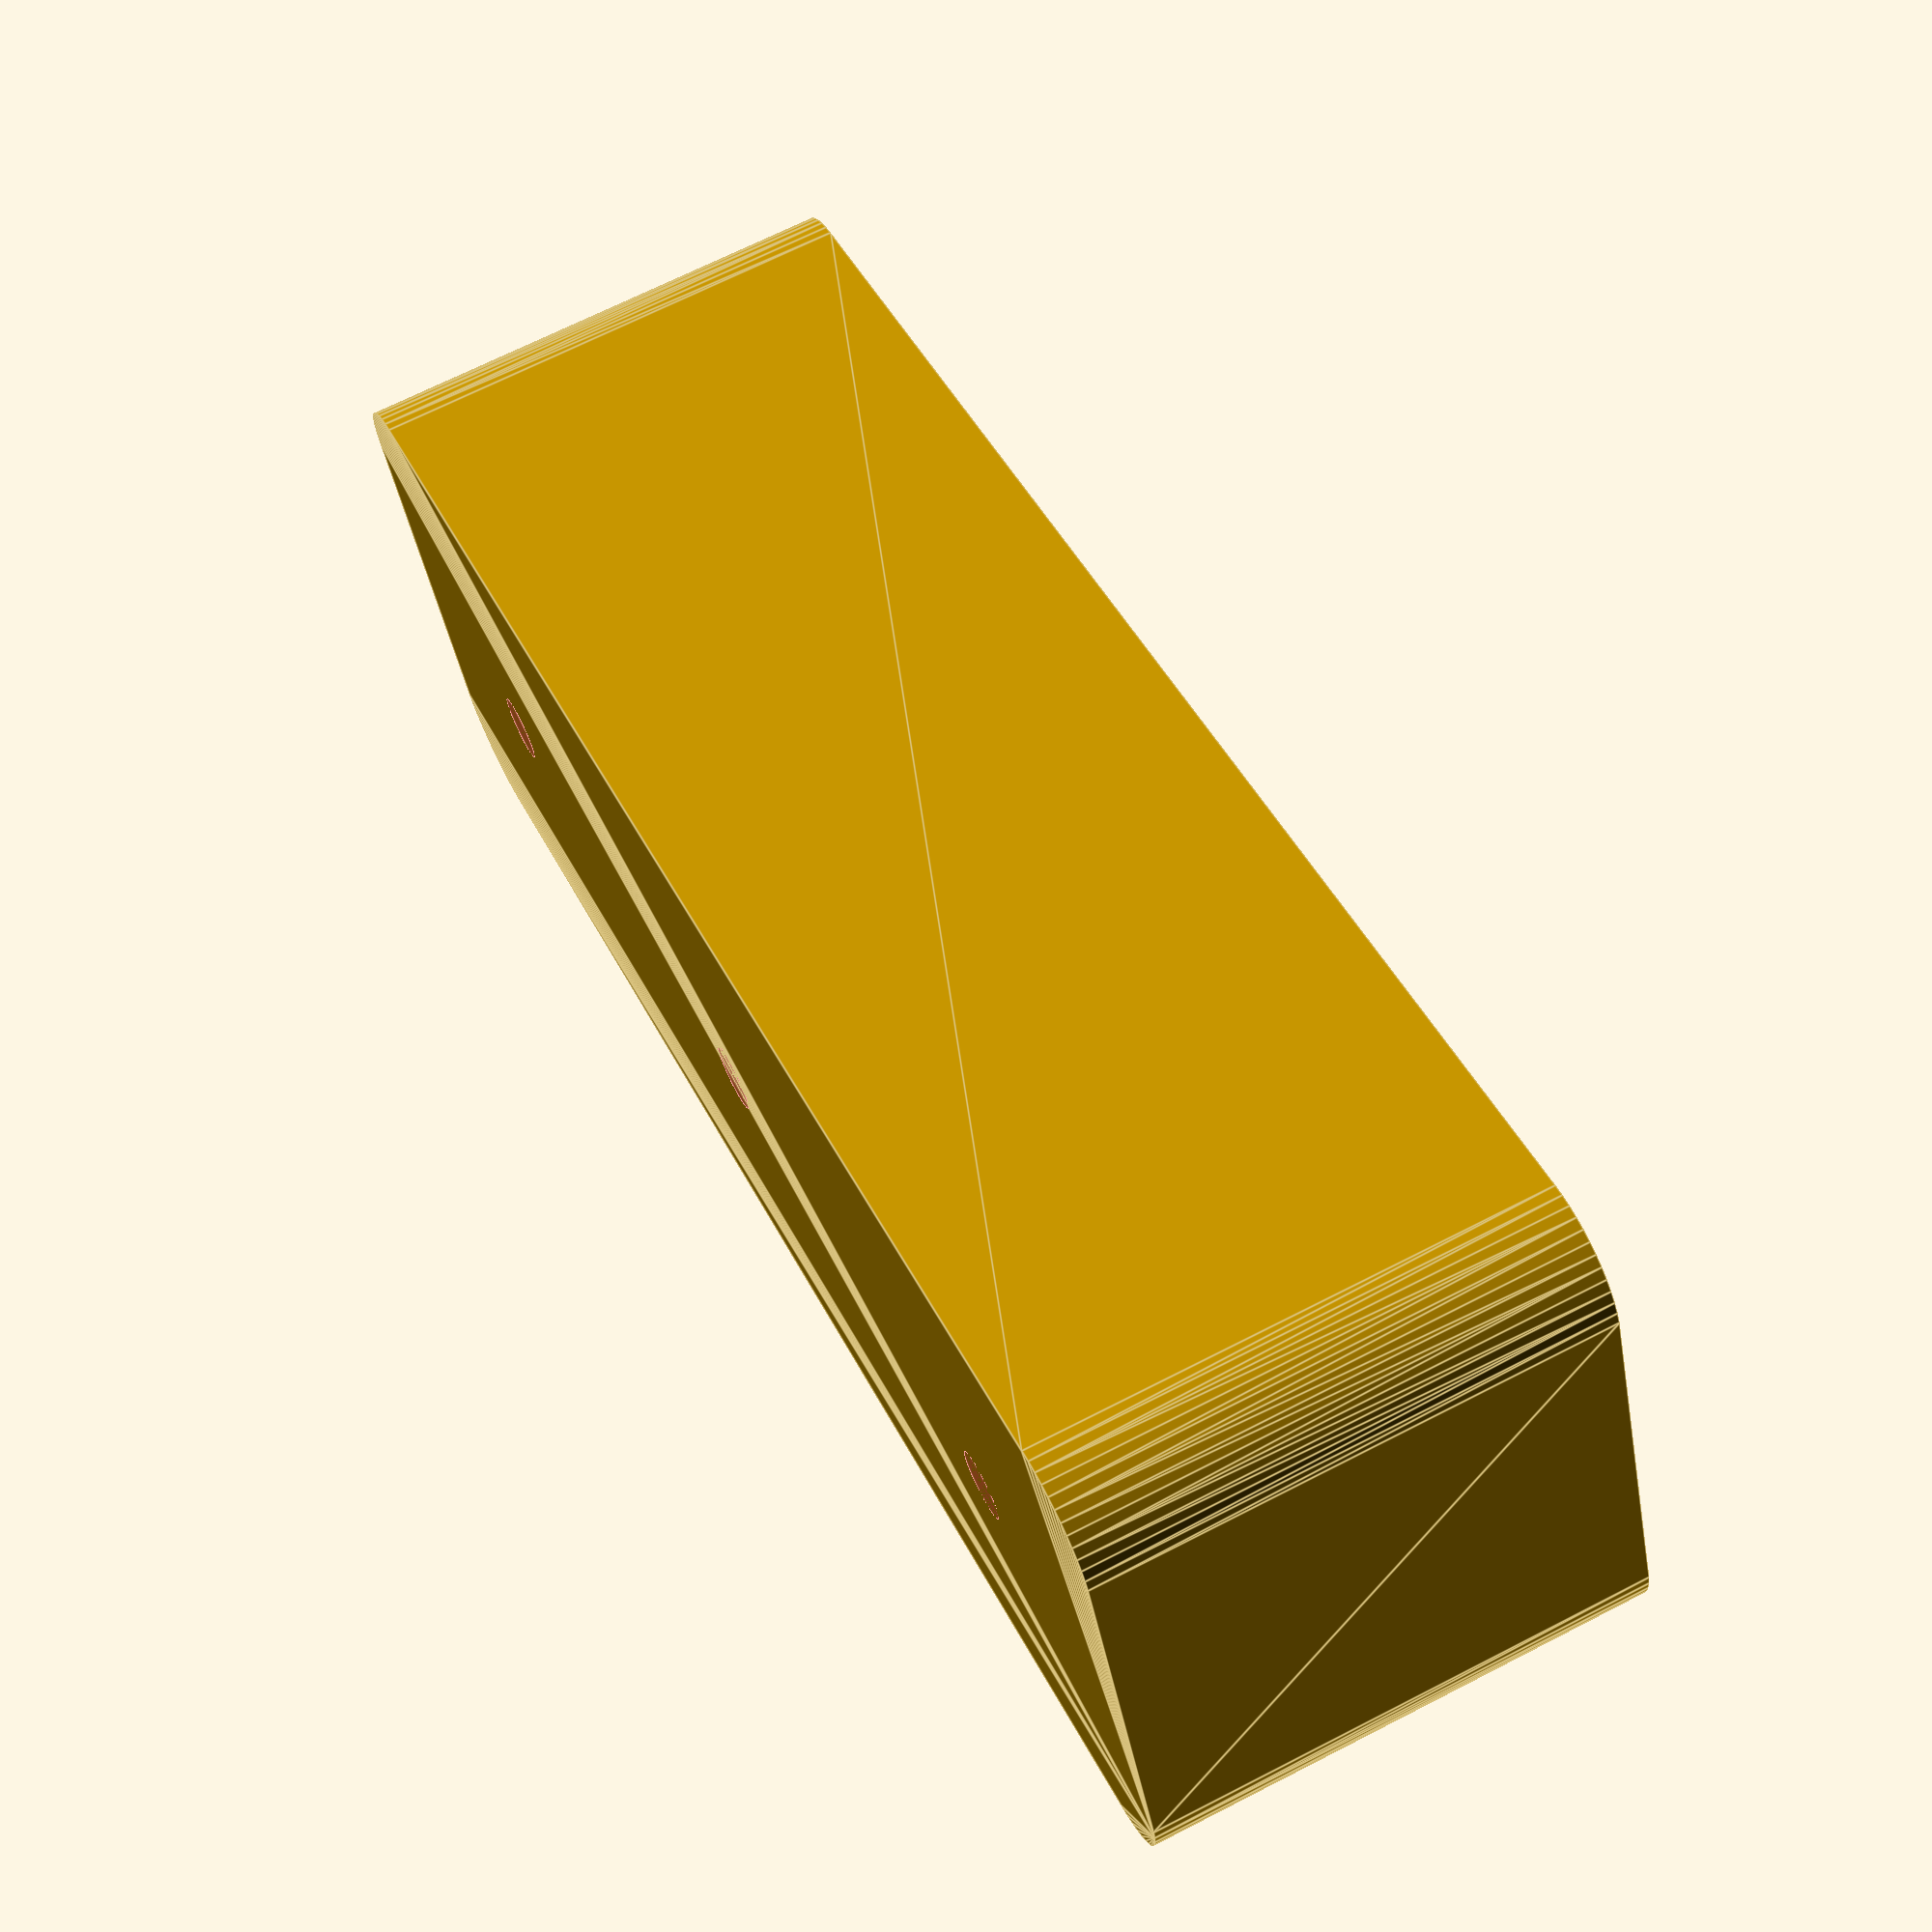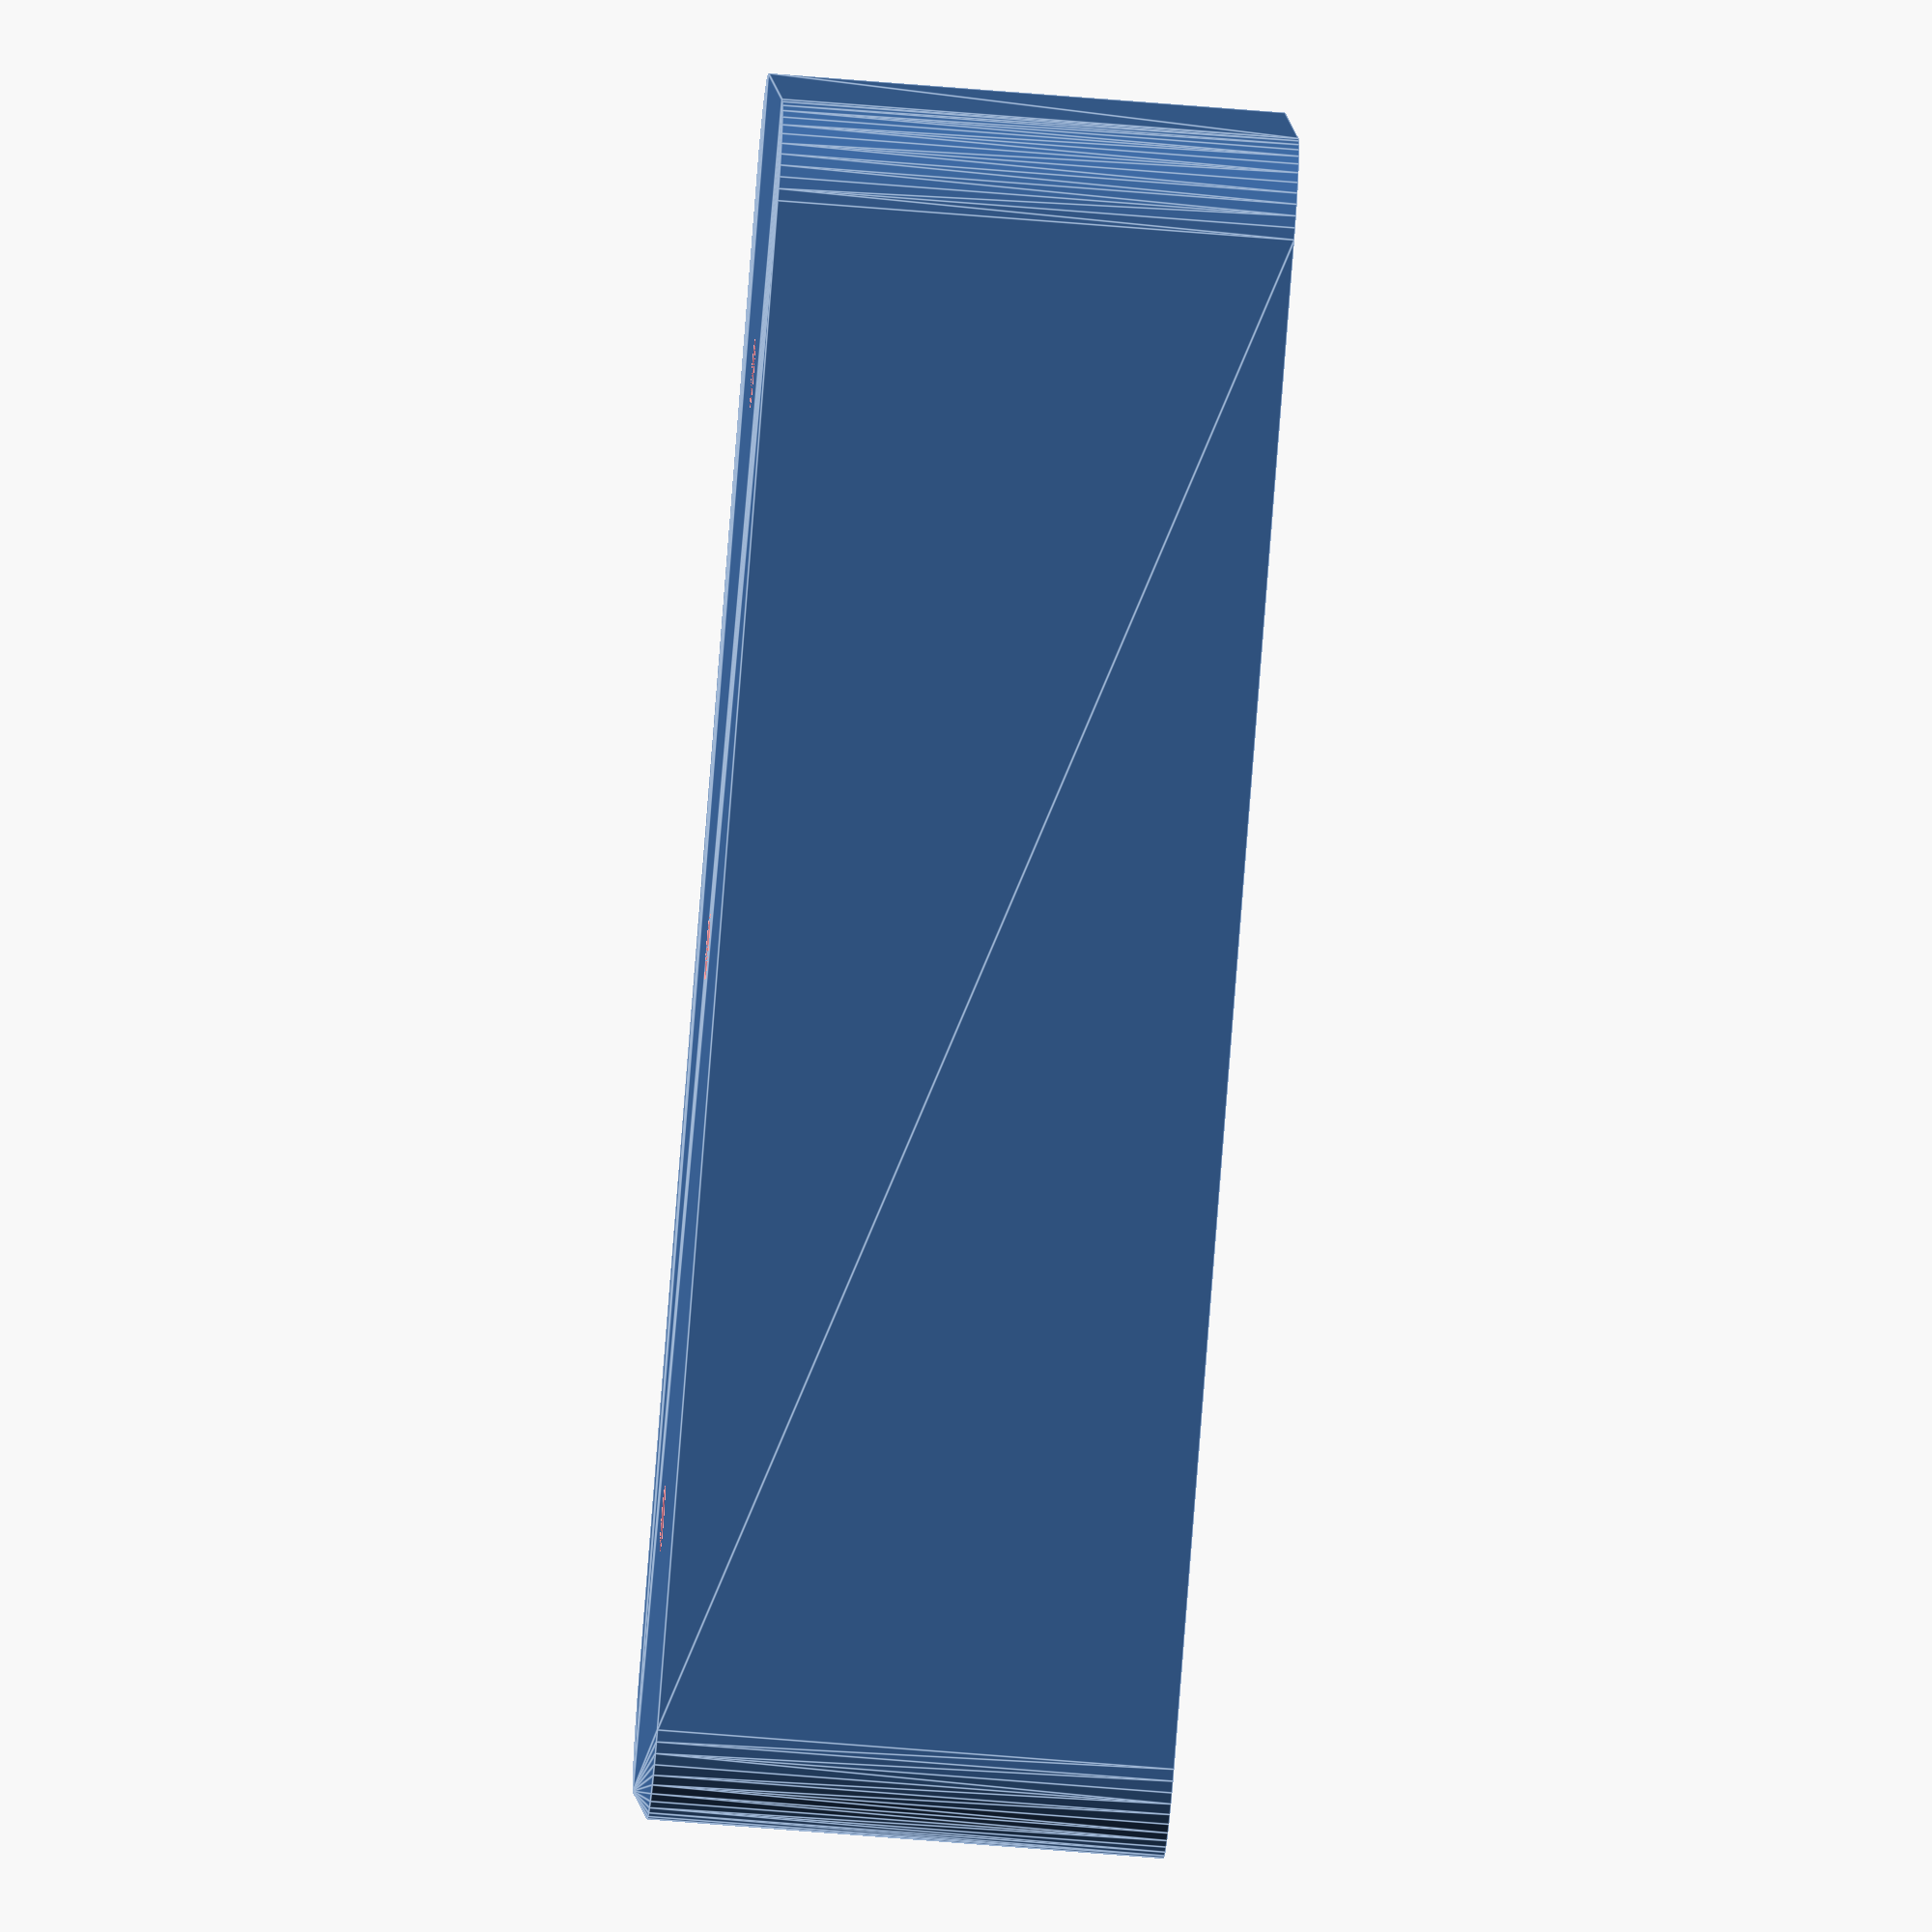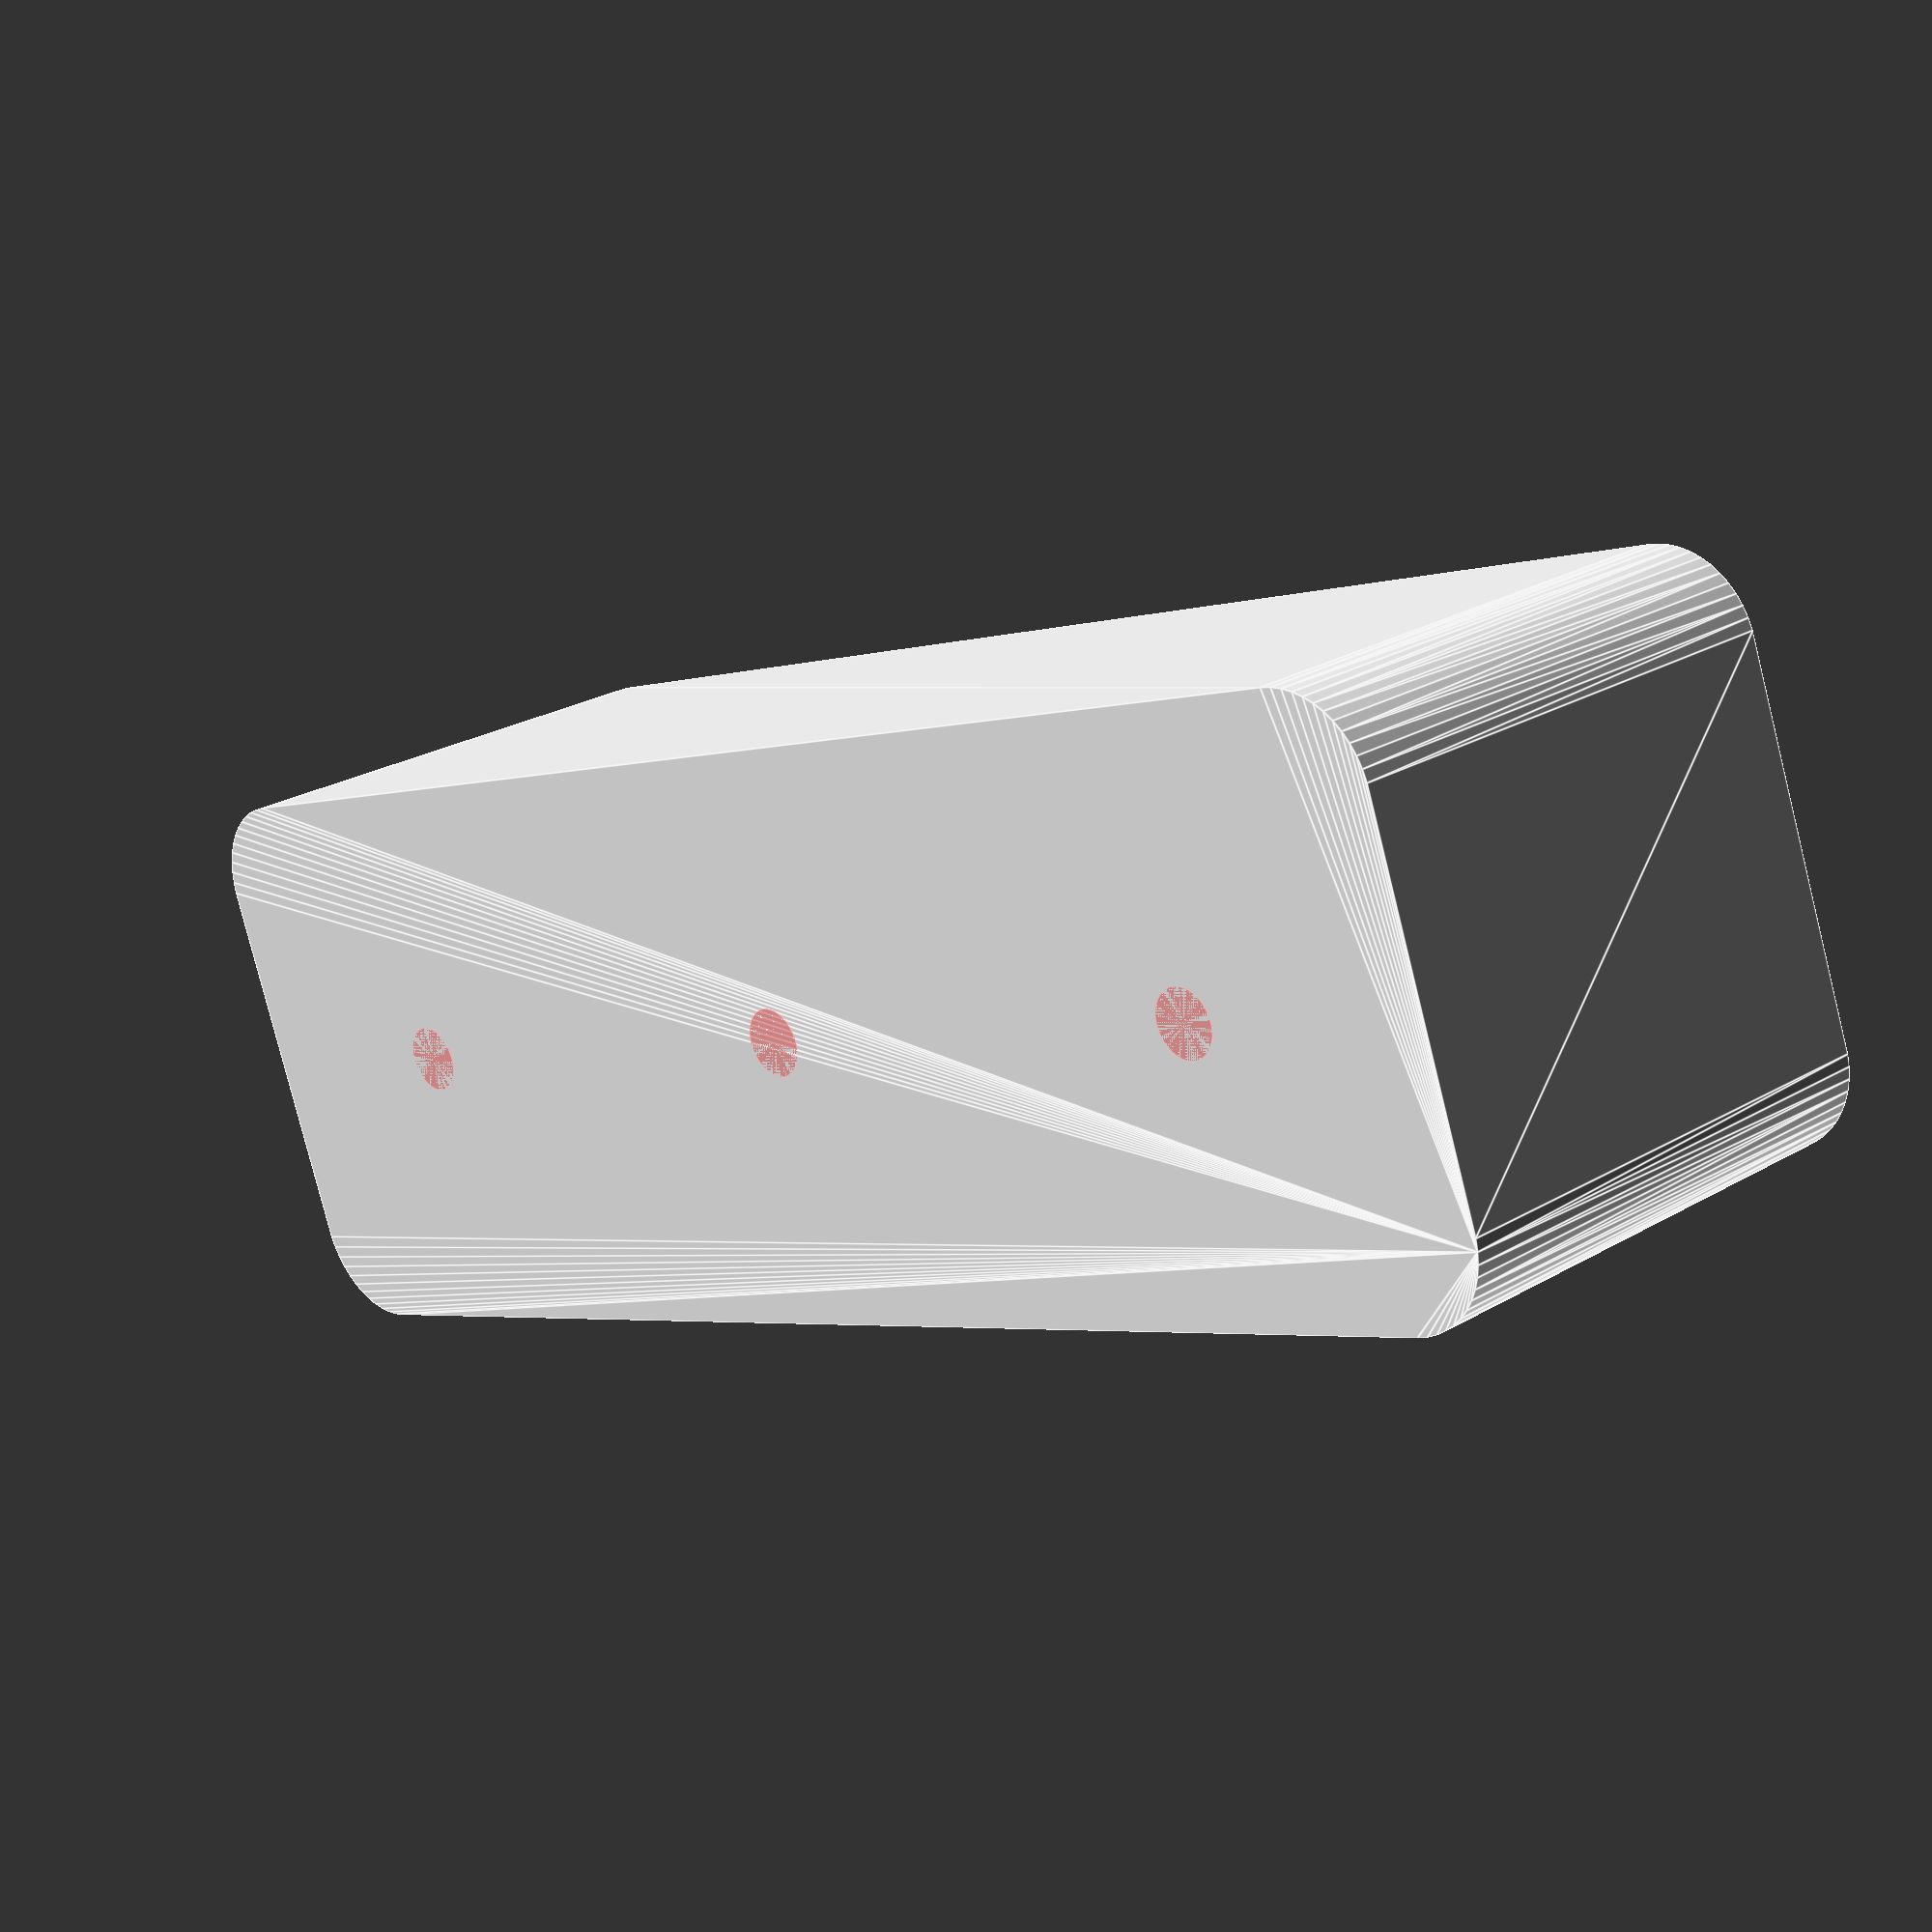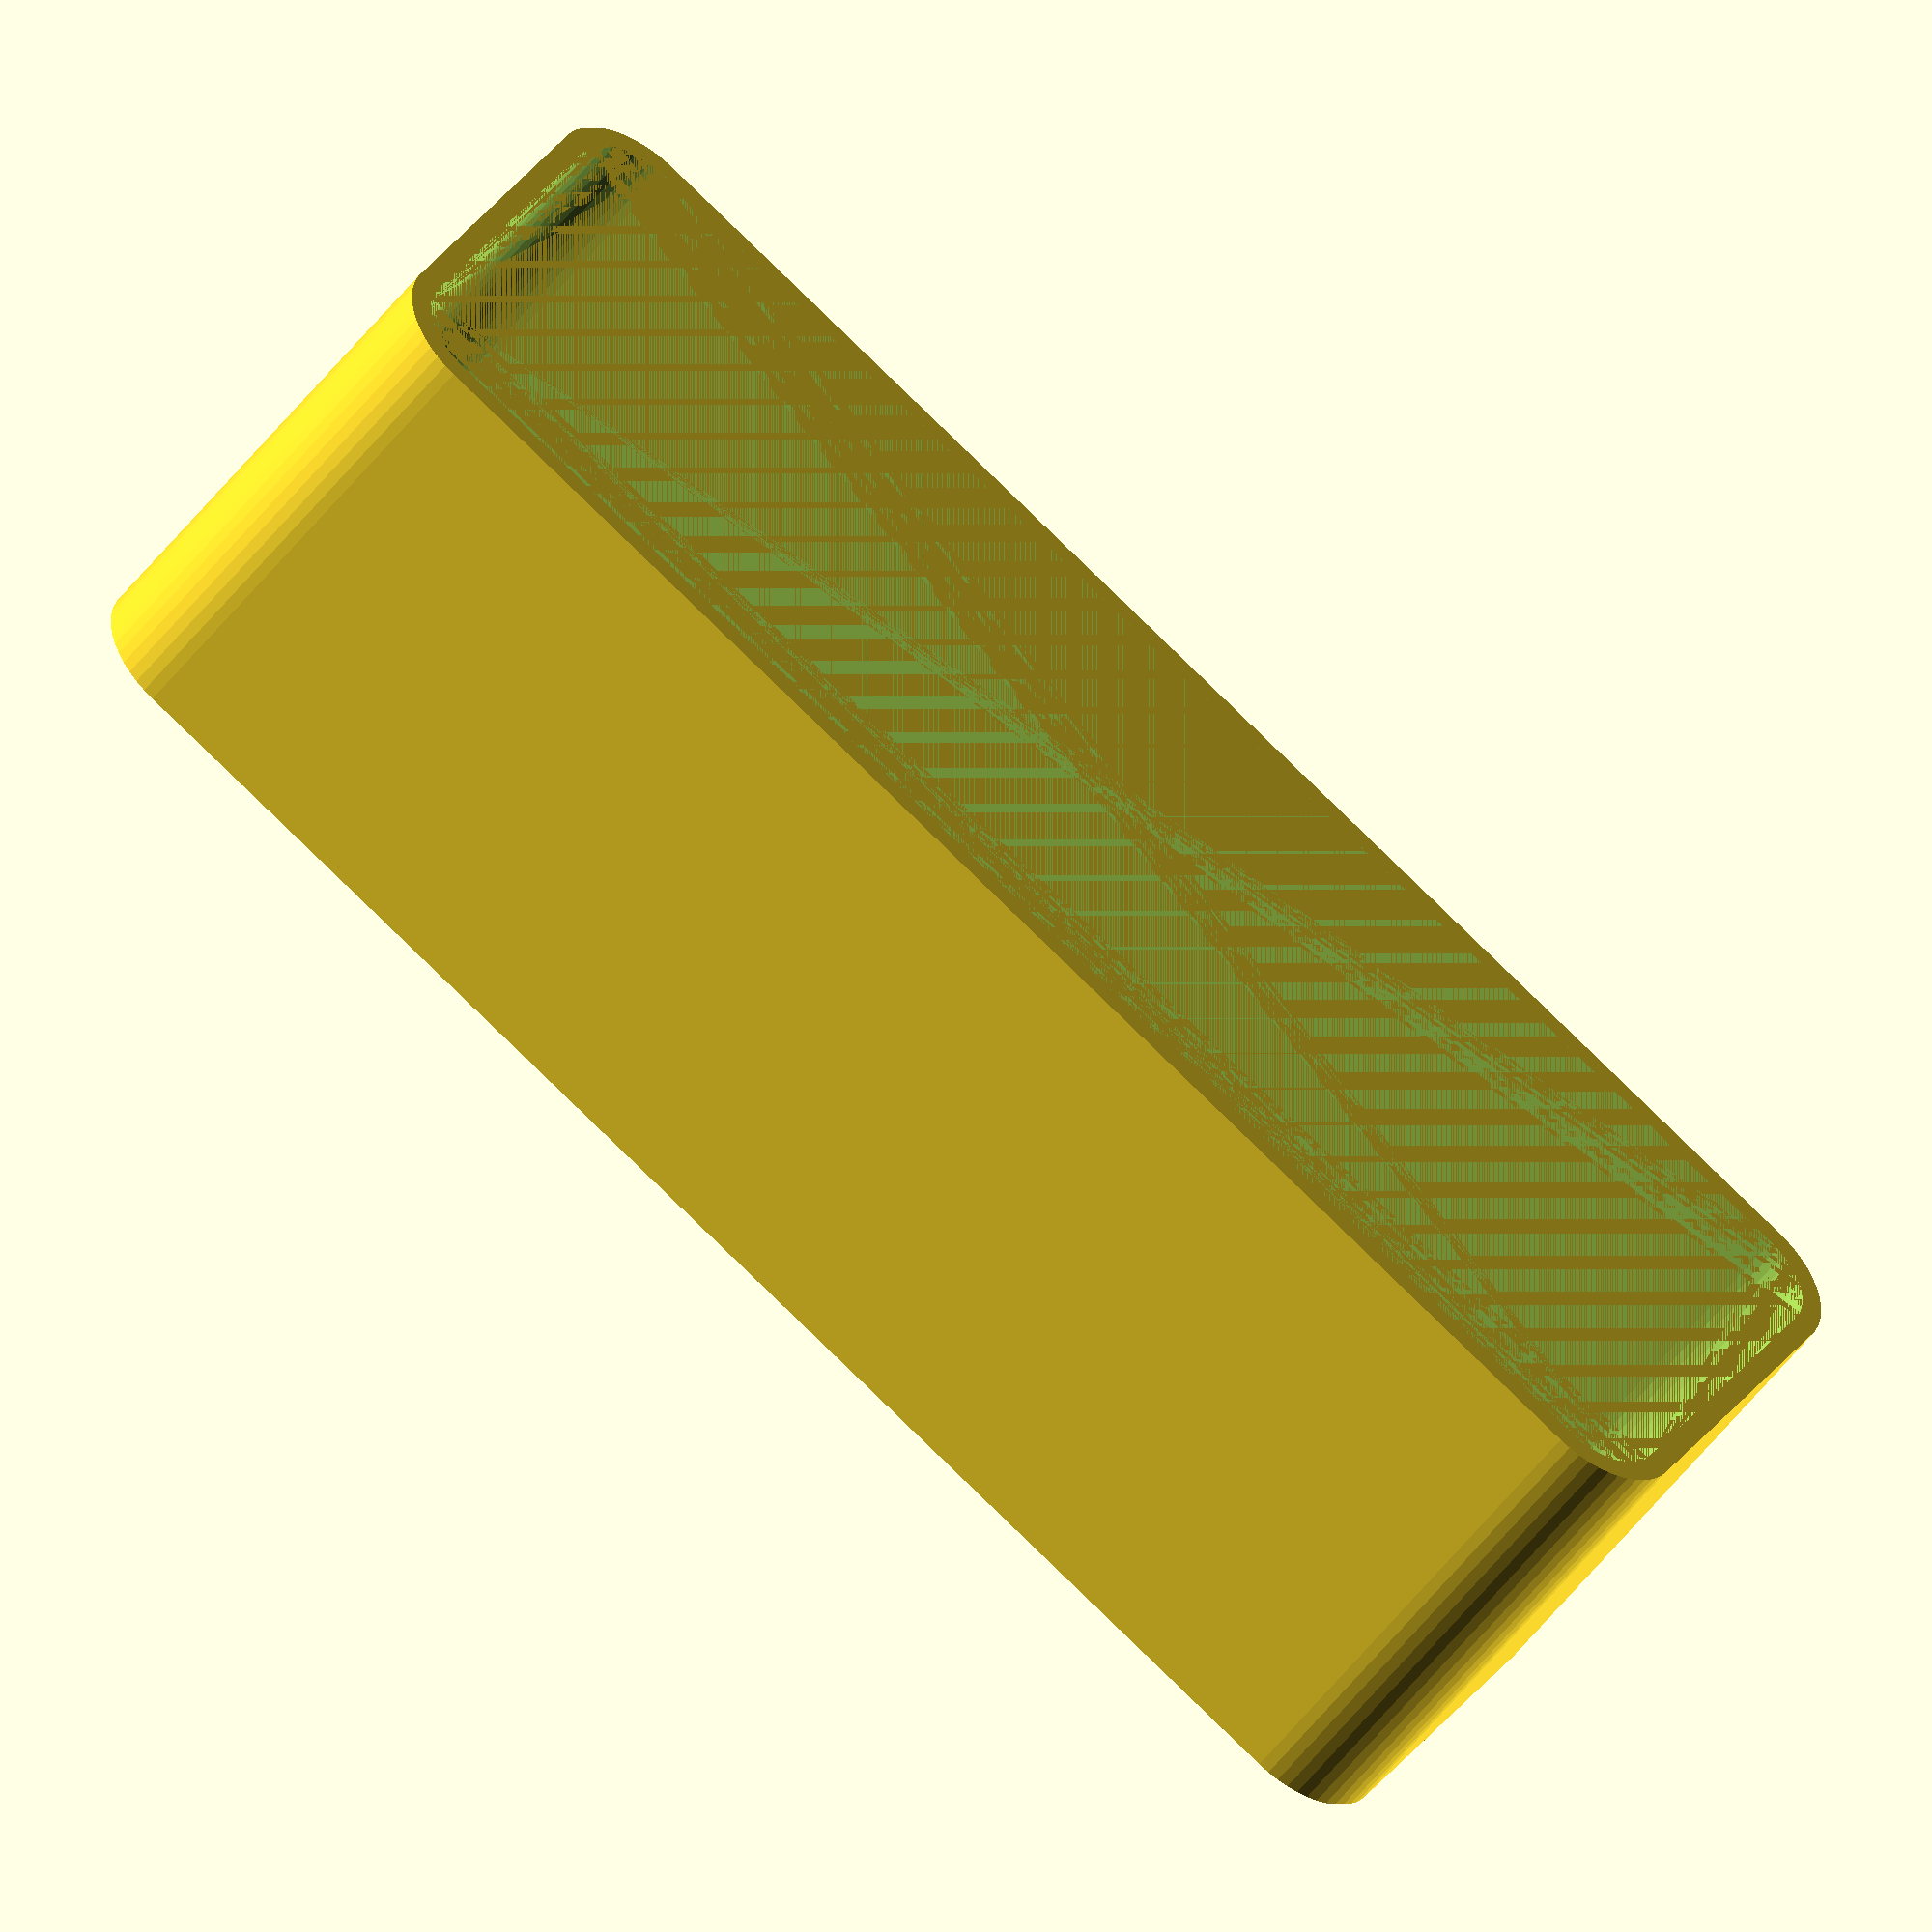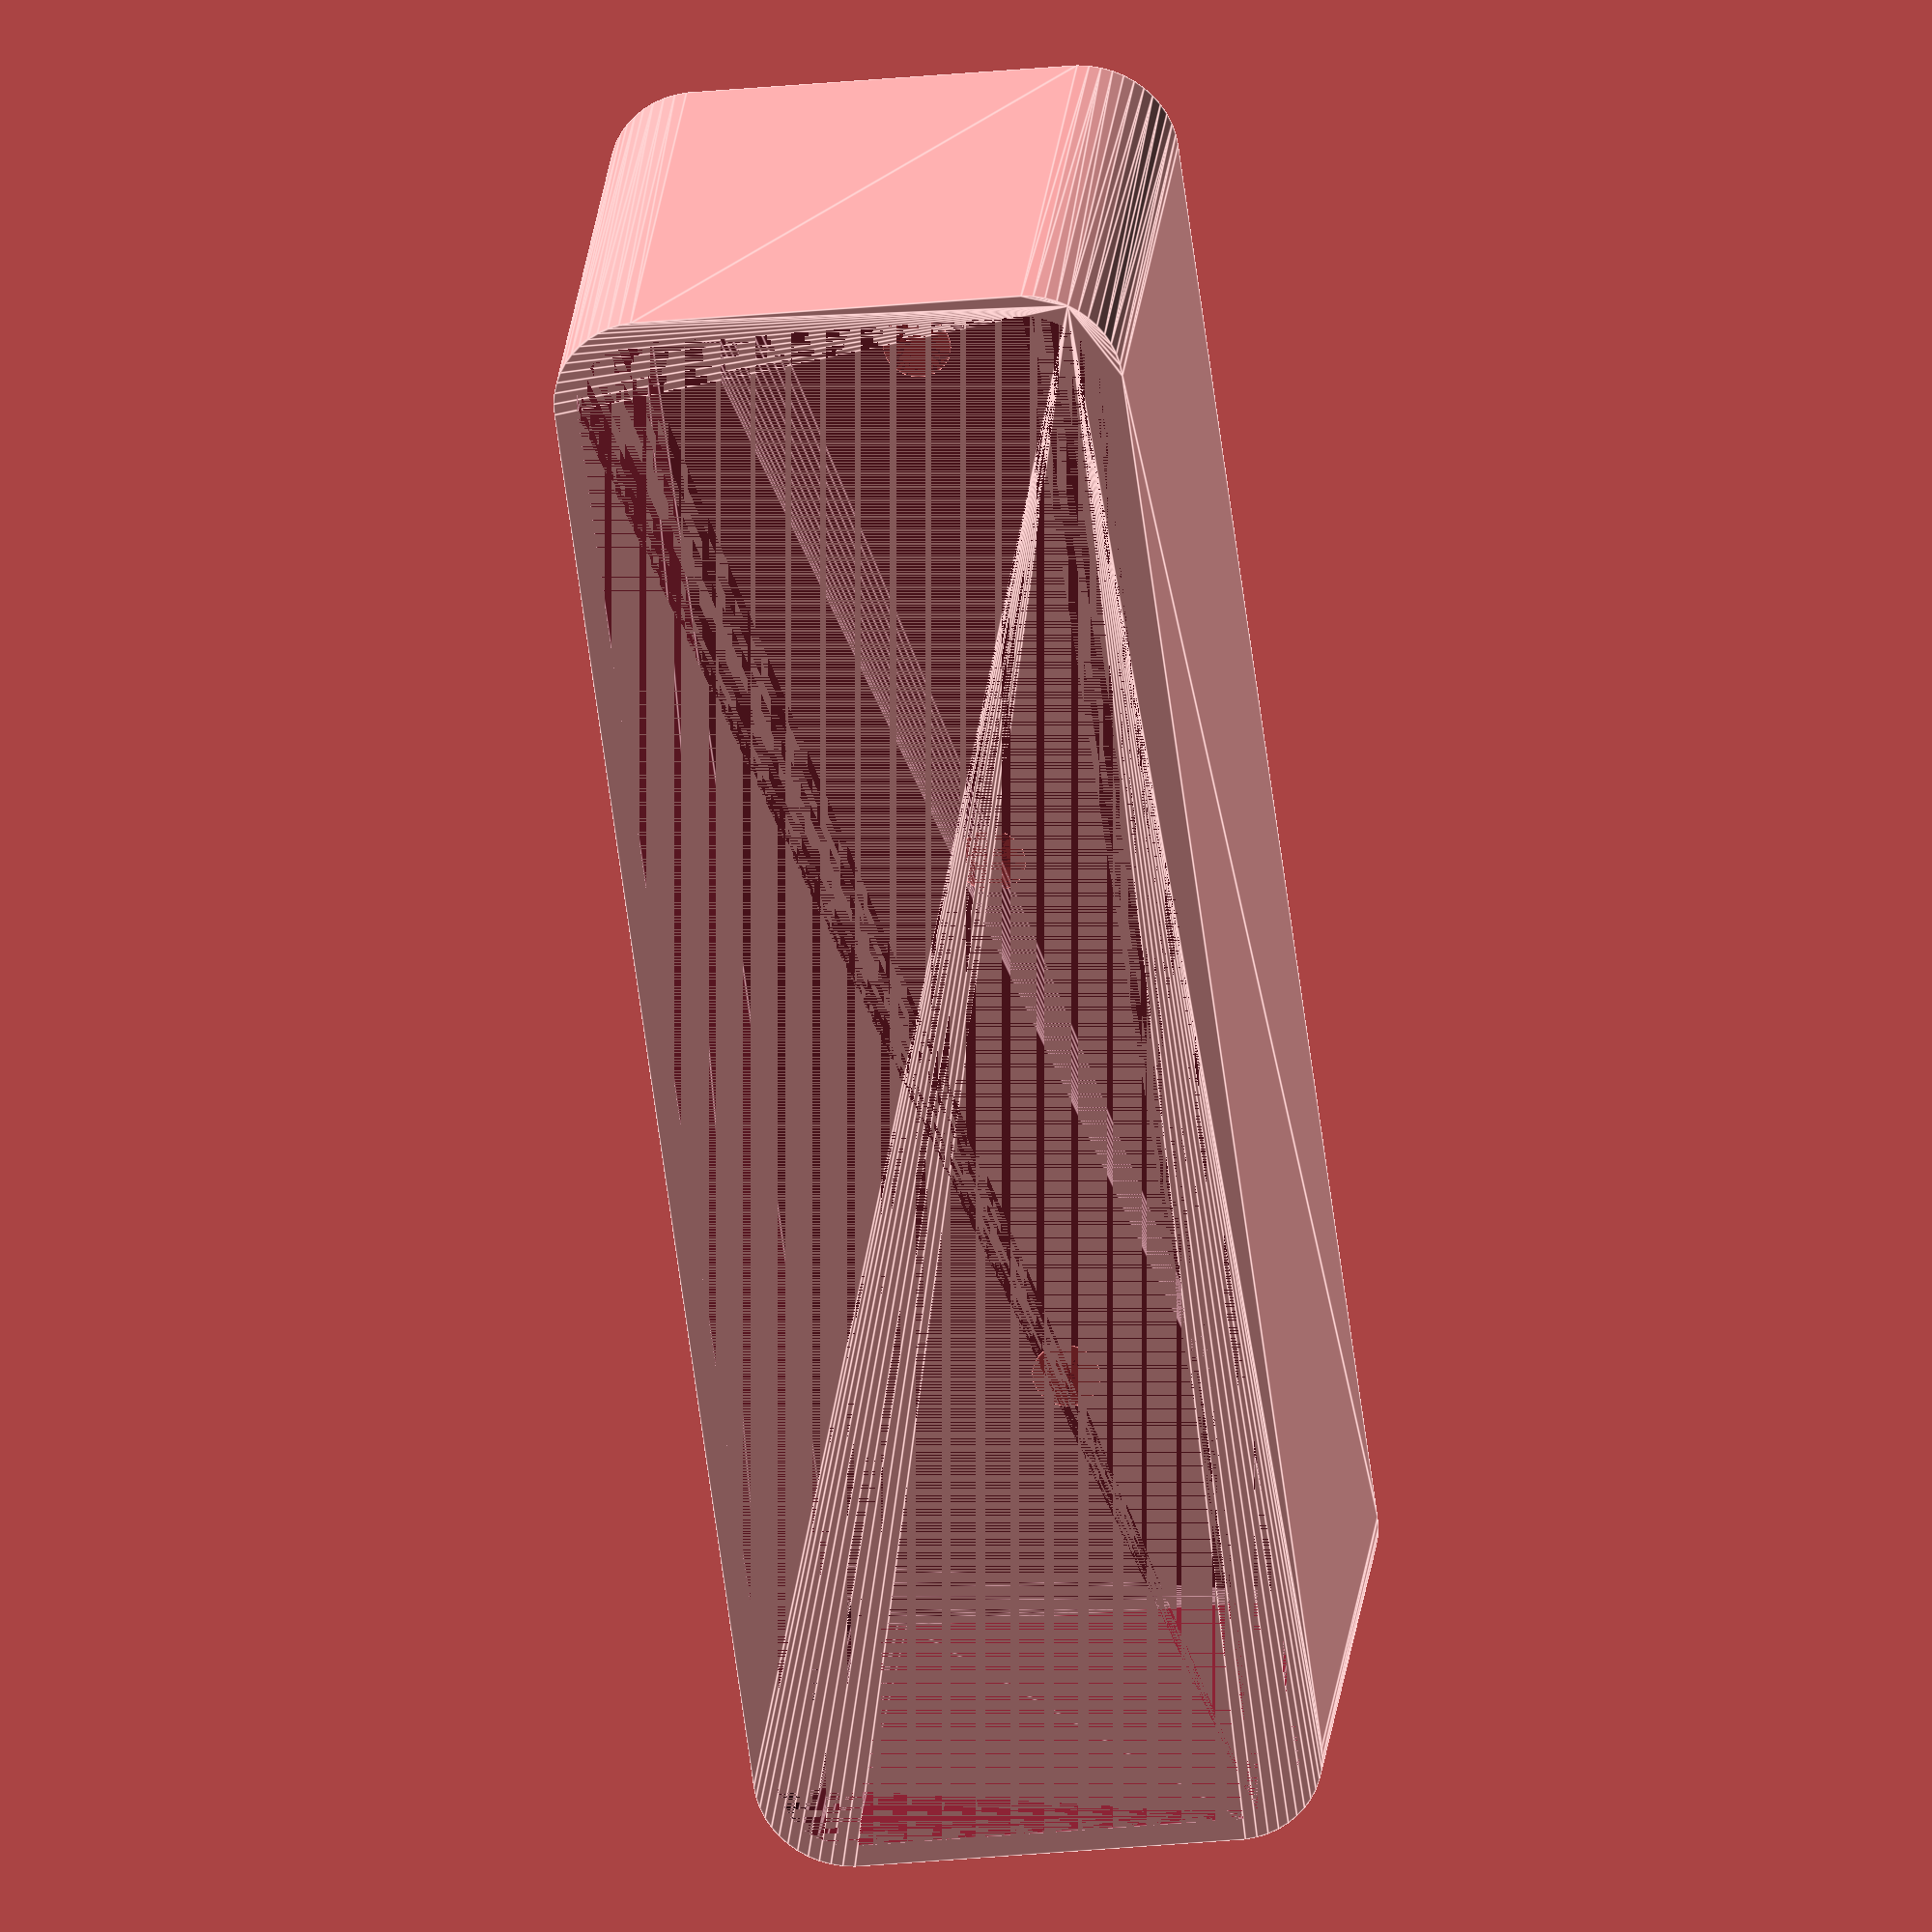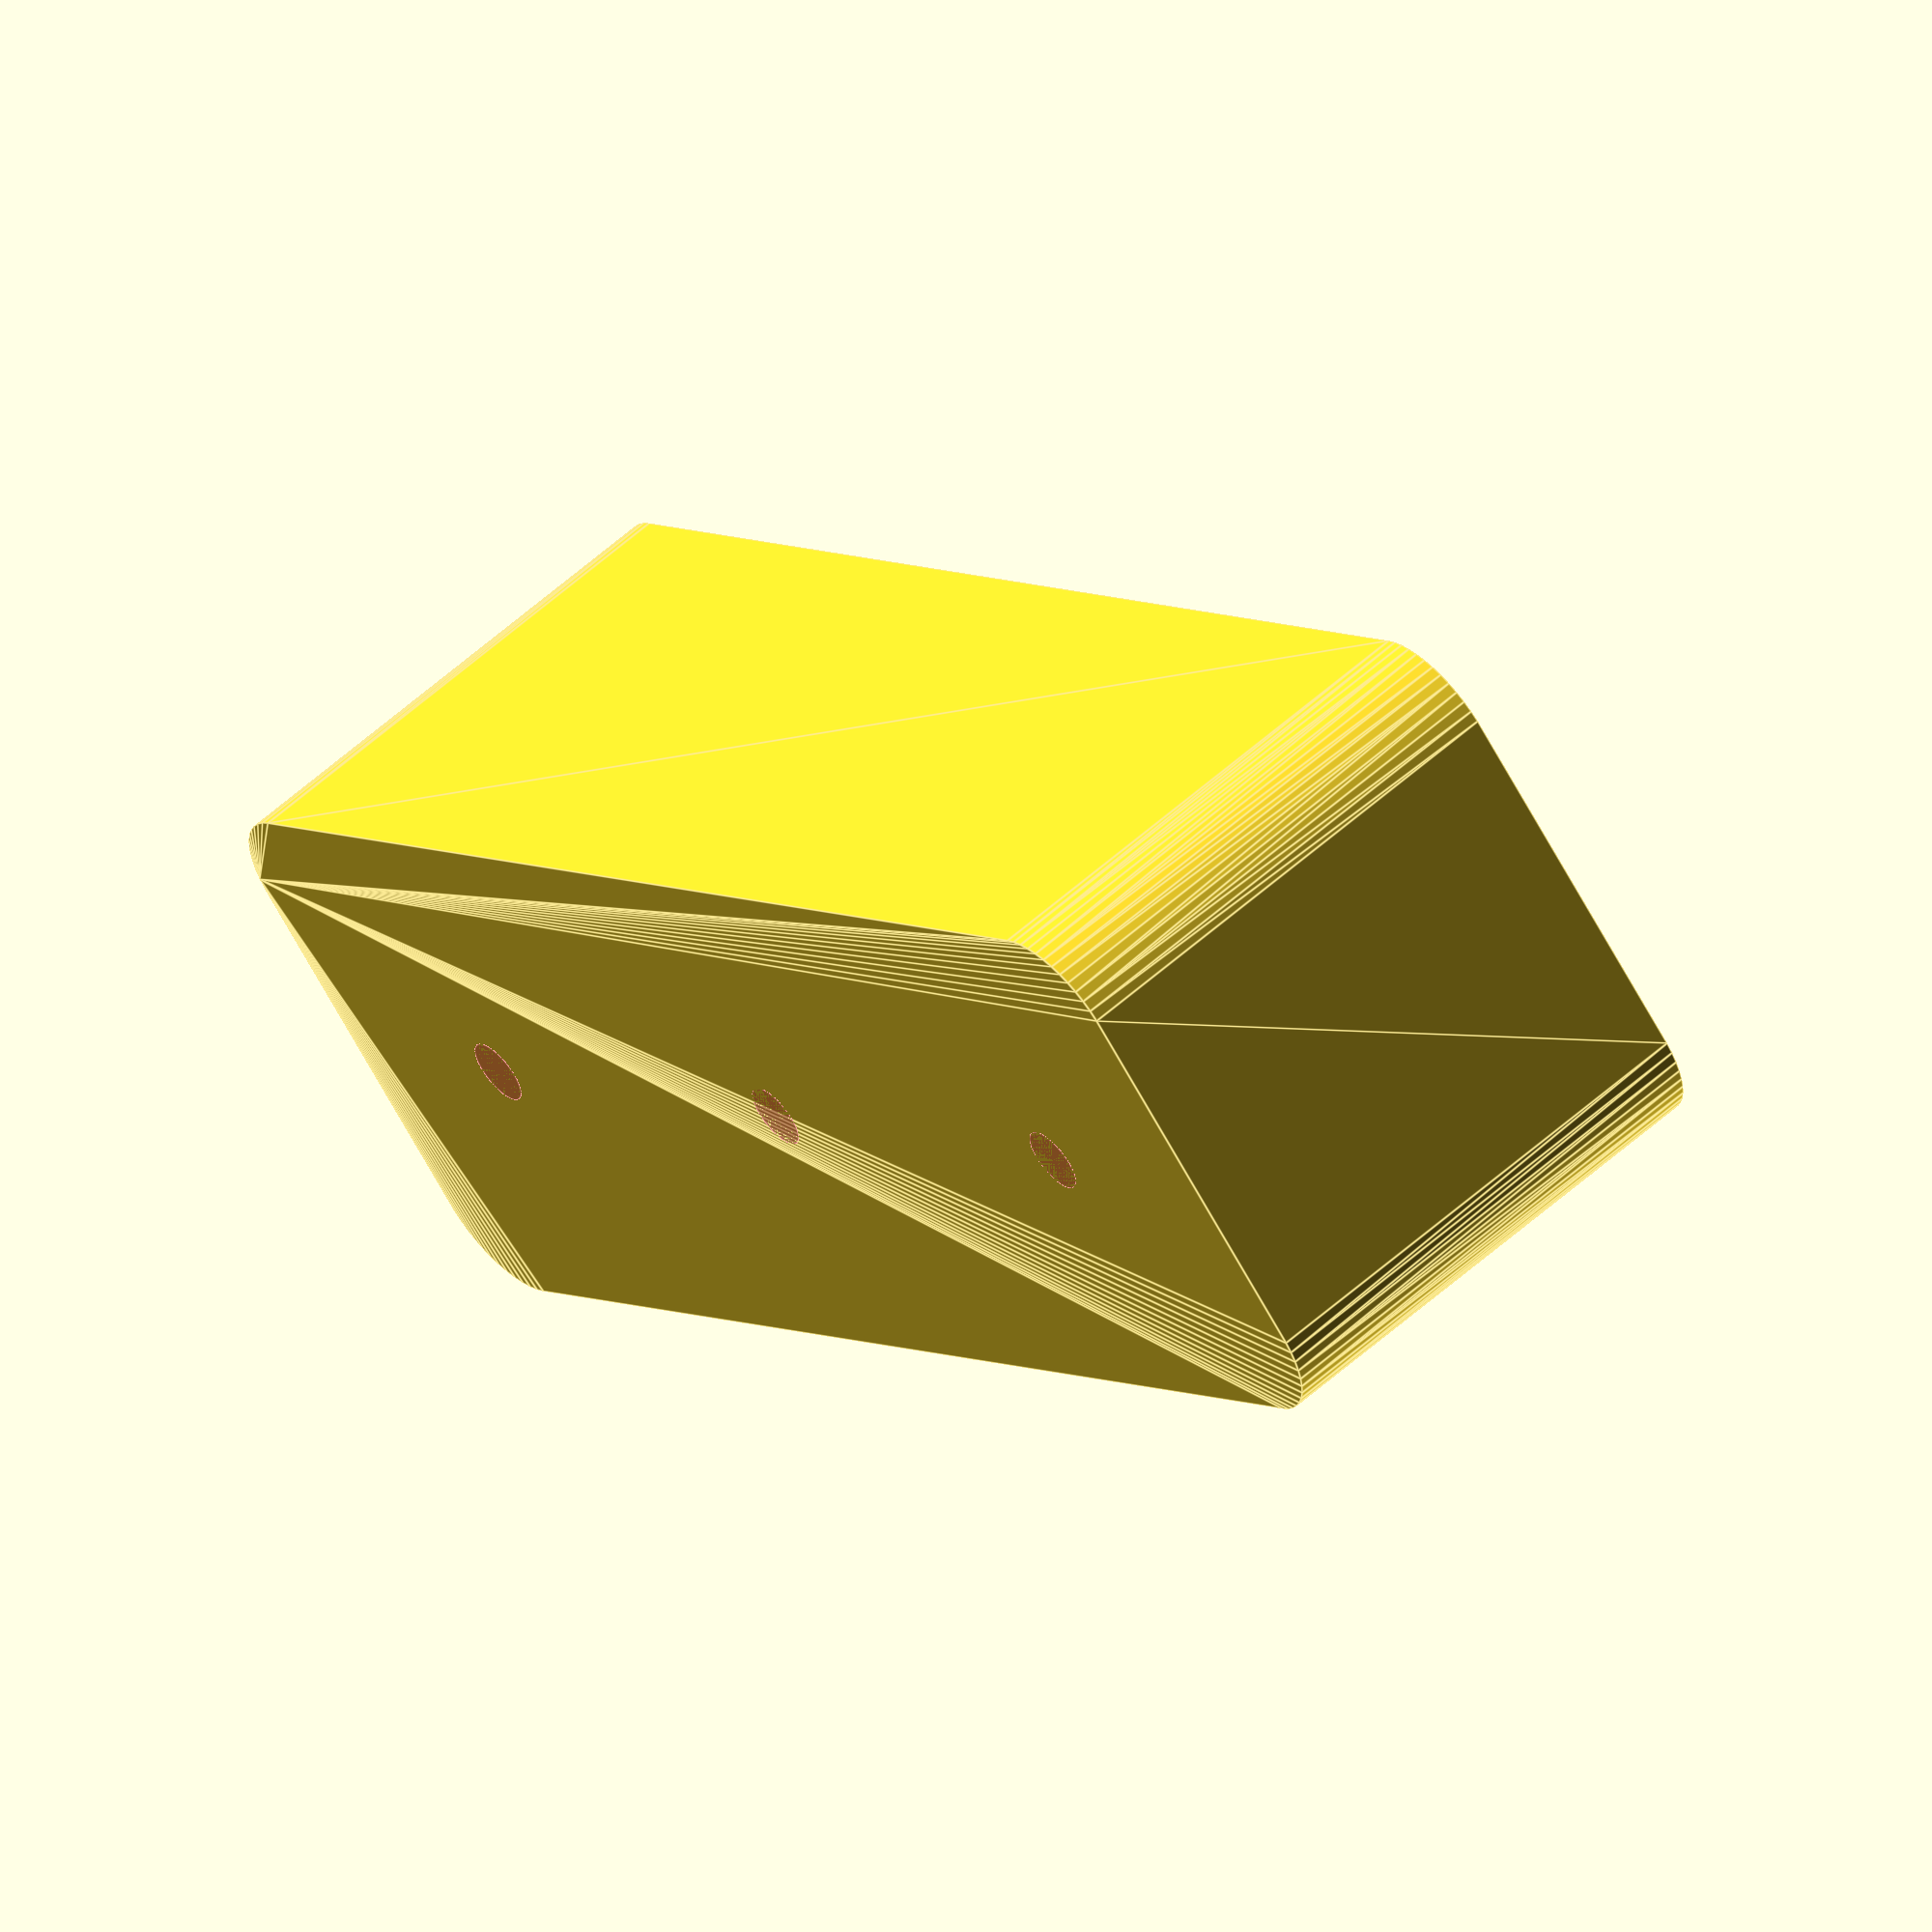
<openscad>
$fn = 50;


difference() {
	union() {
		hull() {
			translate(v = [-10.0000000000, 40.0000000000, 0]) {
				cylinder(h = 27, r = 5);
			}
			translate(v = [10.0000000000, 40.0000000000, 0]) {
				cylinder(h = 27, r = 5);
			}
			translate(v = [-10.0000000000, -40.0000000000, 0]) {
				cylinder(h = 27, r = 5);
			}
			translate(v = [10.0000000000, -40.0000000000, 0]) {
				cylinder(h = 27, r = 5);
			}
		}
	}
	union() {
		translate(v = [0, 0, 1.2000000000]) {
			hull() {
				translate(v = [-10.0000000000, 40.0000000000, 0]) {
					cylinder(h = 25.8000000000, r = 3.8000000000);
				}
				translate(v = [10.0000000000, 40.0000000000, 0]) {
					cylinder(h = 25.8000000000, r = 3.8000000000);
				}
				translate(v = [-10.0000000000, -40.0000000000, 0]) {
					cylinder(h = 25.8000000000, r = 3.8000000000);
				}
				translate(v = [10.0000000000, -40.0000000000, 0]) {
					cylinder(h = 25.8000000000, r = 3.8000000000);
				}
			}
		}
		#translate(v = [0.0000000000, -30.0000000000, 0]) {
			cylinder(h = 1.2000000000, r = 1.8000000000);
		}
		#cylinder(h = 1.2000000000, r = 1.8000000000);
		#translate(v = [0.0000000000, 30.0000000000, 0]) {
			cylinder(h = 1.2000000000, r = 1.8000000000);
		}
	}
}
</openscad>
<views>
elev=111.6 azim=291.7 roll=297.2 proj=p view=edges
elev=242.6 azim=113.7 roll=274.9 proj=o view=edges
elev=155.7 azim=290.4 roll=314.2 proj=p view=edges
elev=50.2 azim=117.8 roll=324.5 proj=o view=solid
elev=333.4 azim=352.5 roll=6.2 proj=o view=edges
elev=301.5 azim=314.8 roll=227.3 proj=o view=edges
</views>
